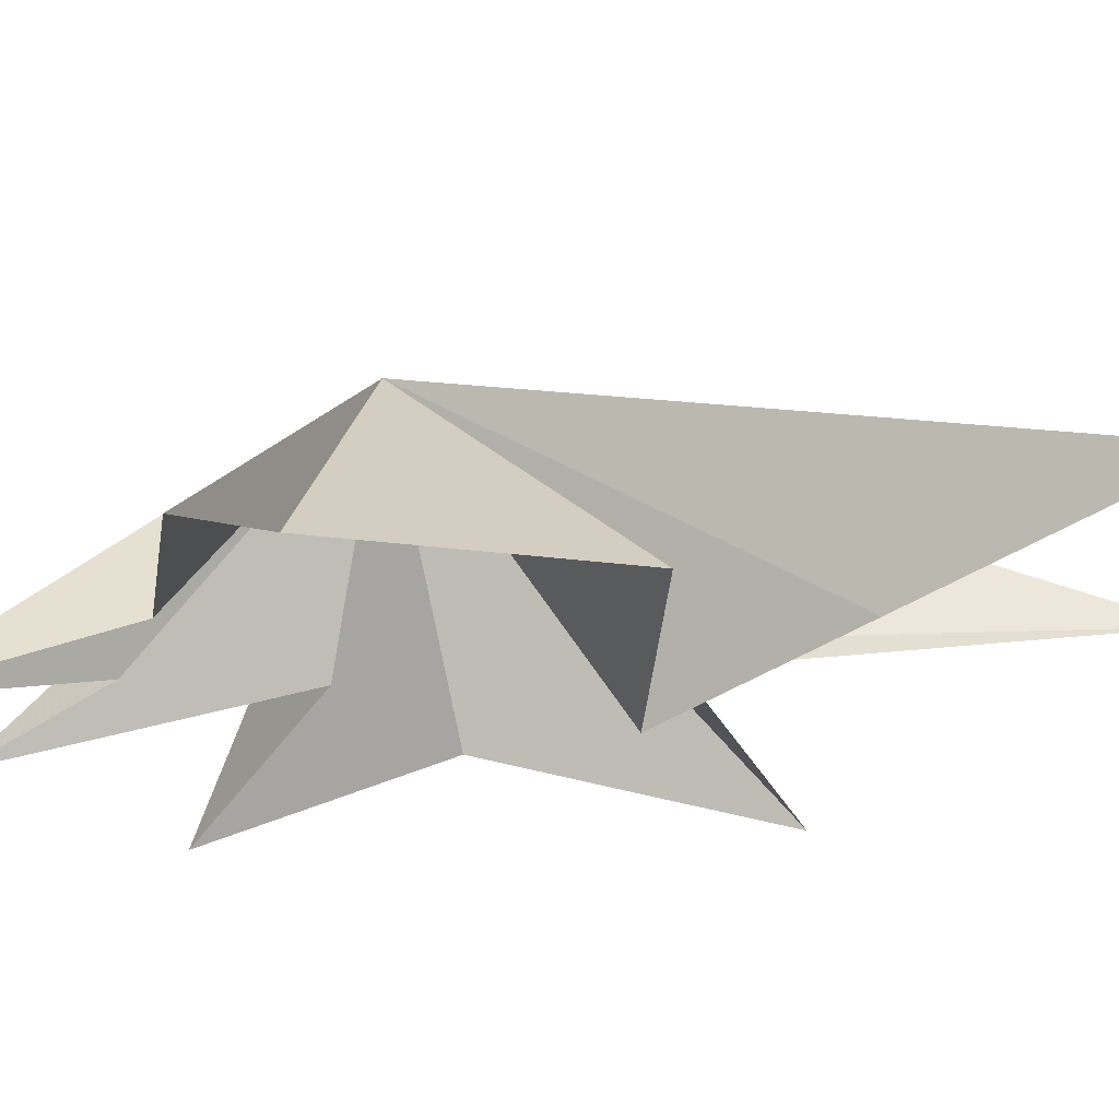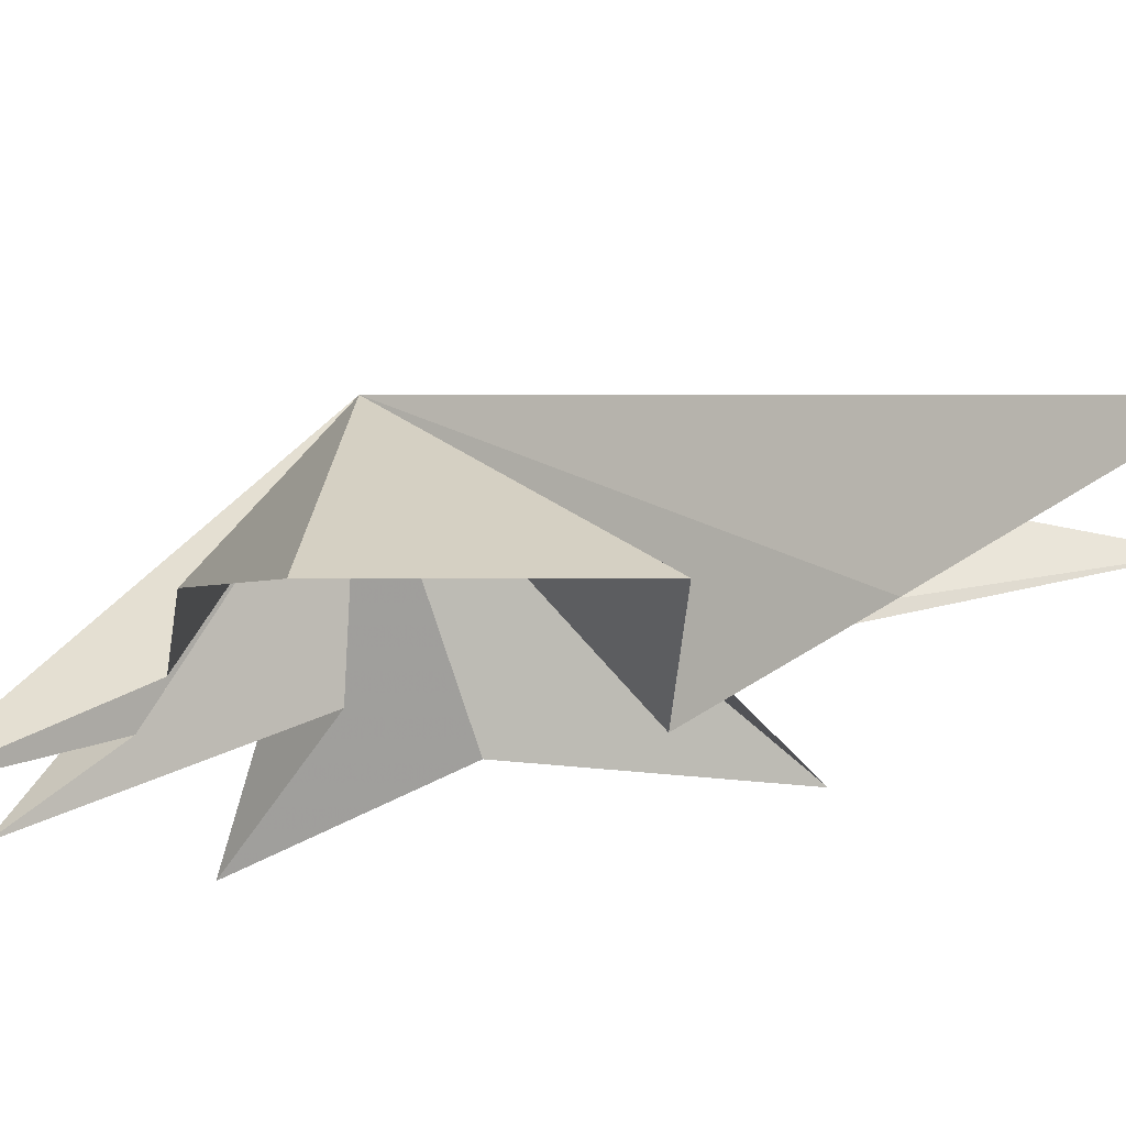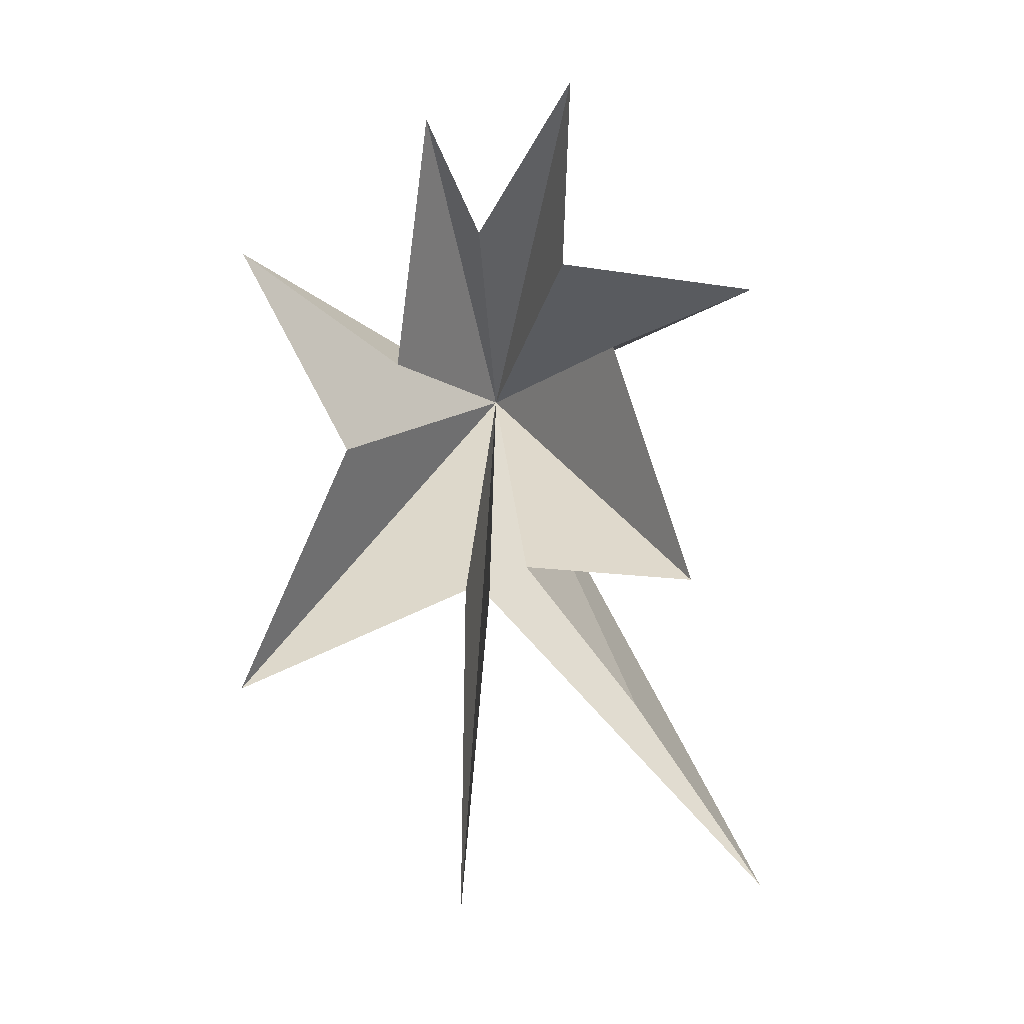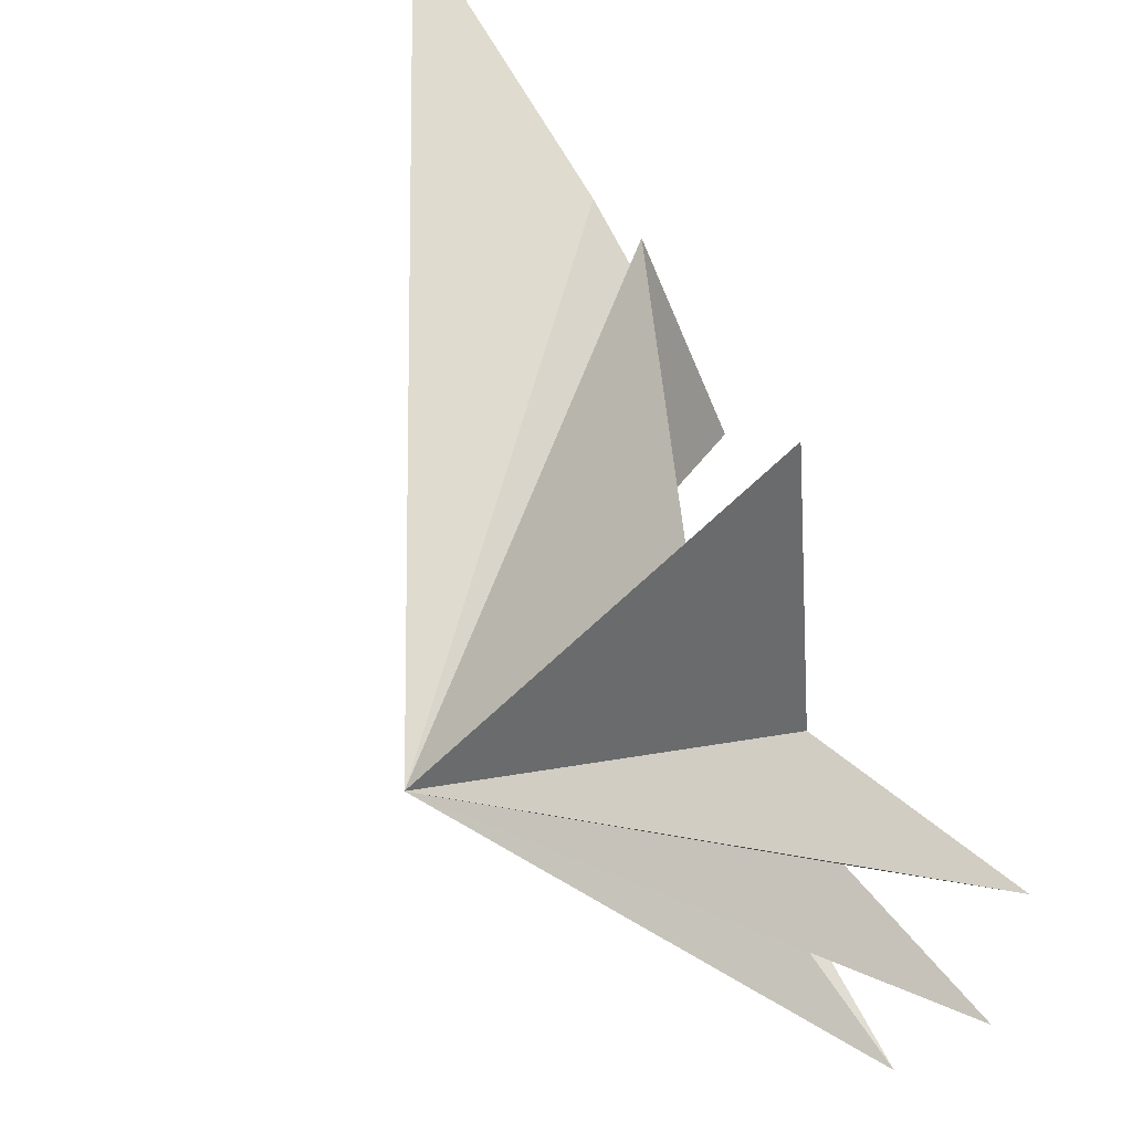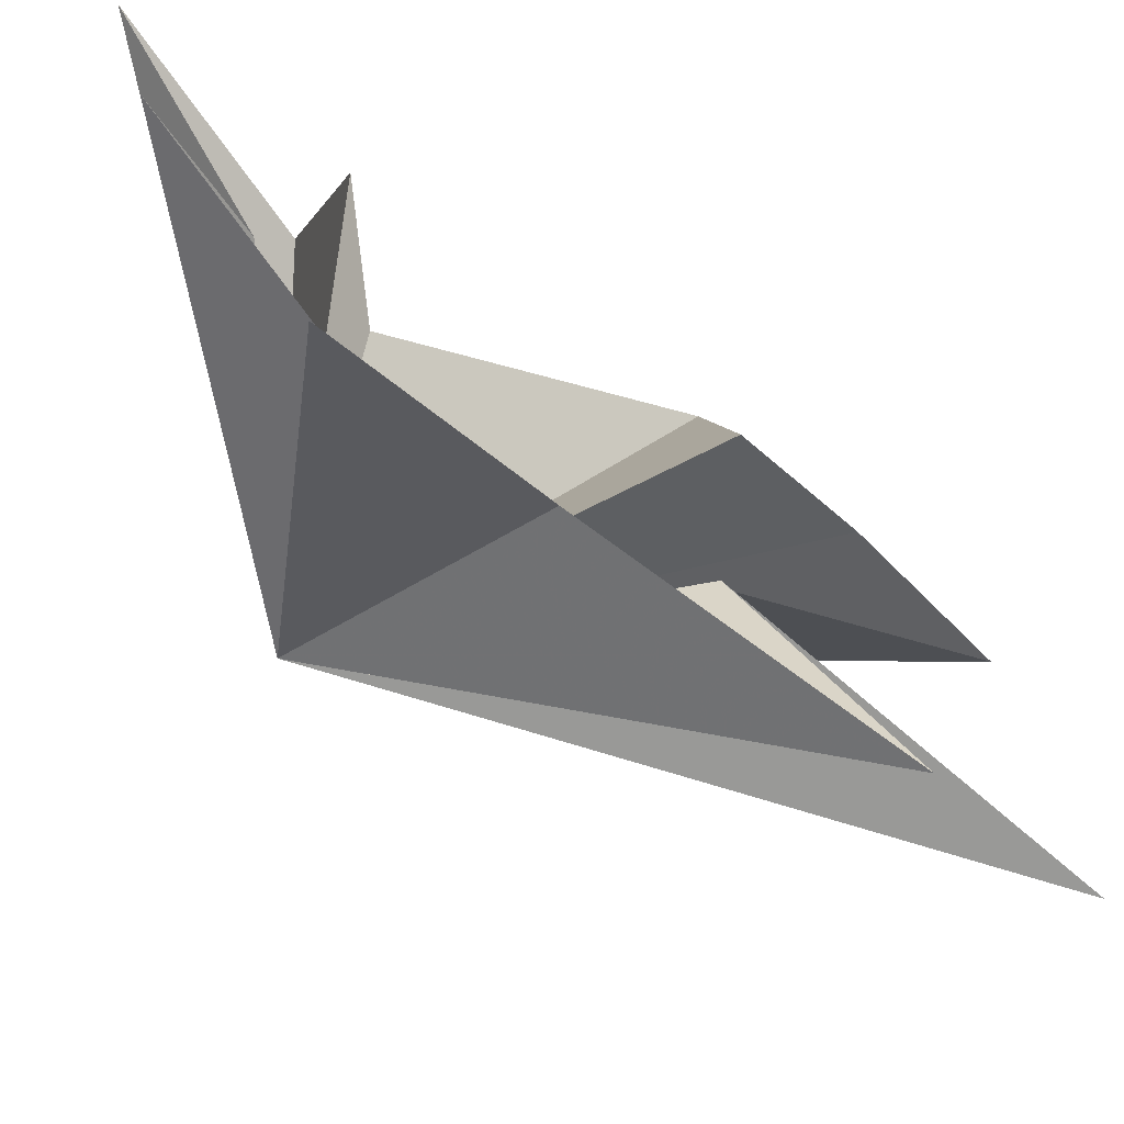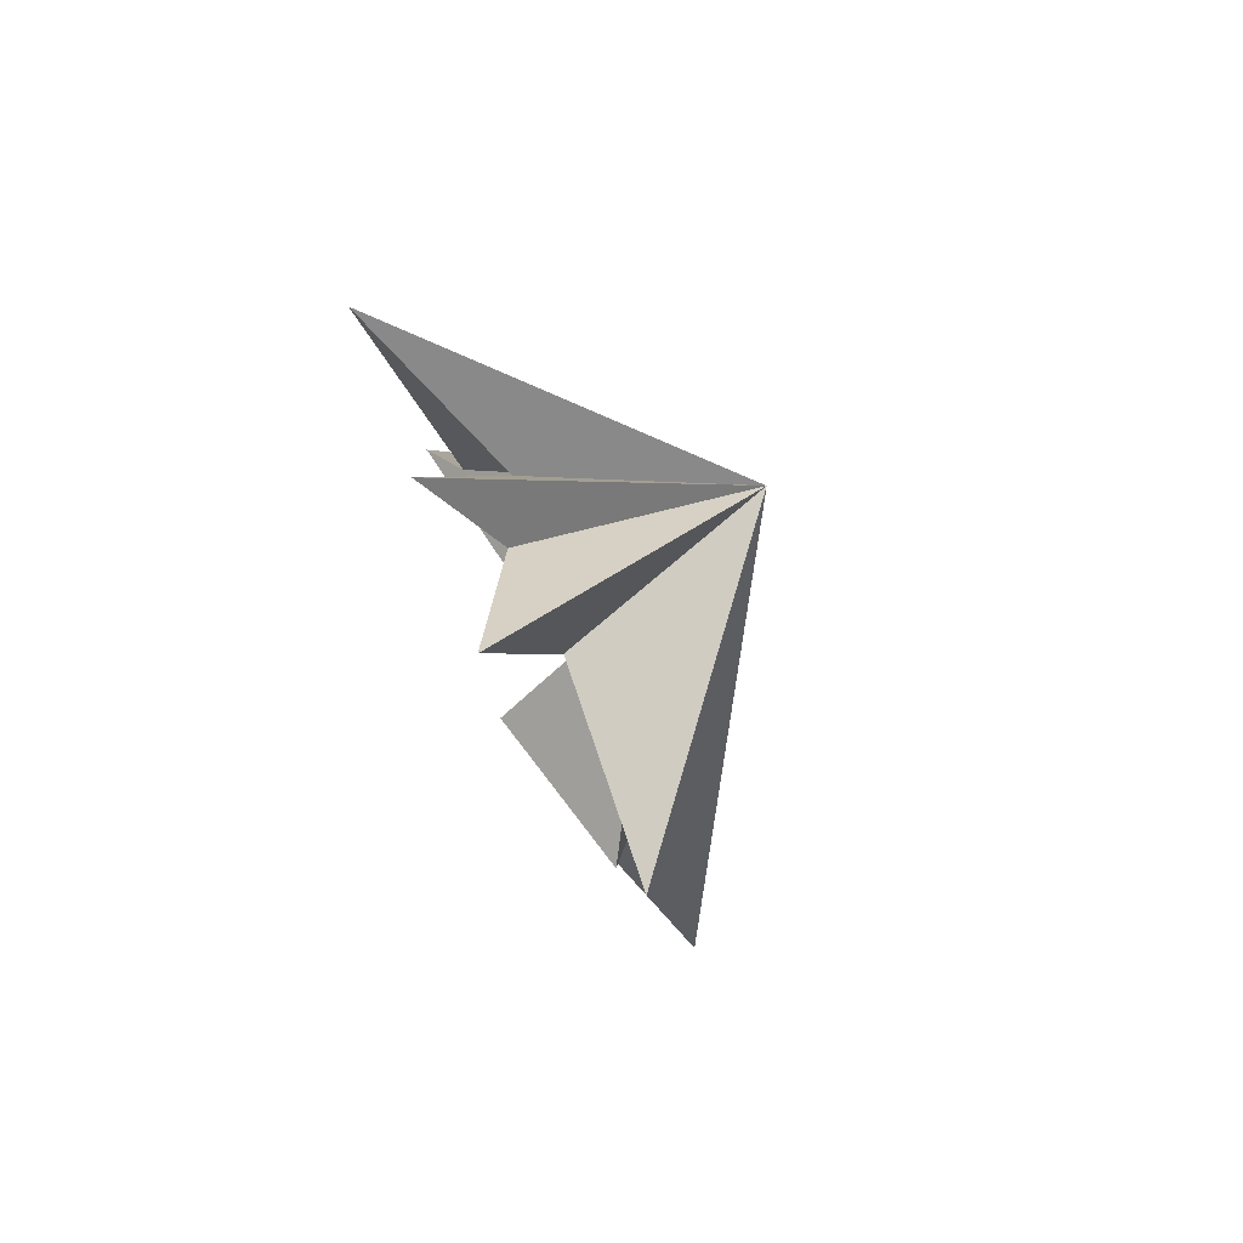
<metadata>
{"format":"obj","ext":"obj","renderer":"f3d","projection":"perspective","resolution":1024,"background":"white","views":[{"elev":71.3,"azim":91.6,"up":"+Y"},{"elev":74.5,"azim":84.7,"up":"+Y"},{"elev":0.0,"azim":100.4,"up":"+Z"},{"elev":40.6,"azim":-17.0,"up":"+Y"},{"elev":-64.4,"azim":55.8,"up":"+Y"},{"elev":77.1,"azim":161.6,"up":"+Z"}]}
</metadata>
<code>
v -1.574 6.762 -11.61
v -0.6667 0.1857 -4.573
v -1.368 -0.6817 -12.53
v -0.3426 -0.3395 -4.393
v 0.8806 -5.666 -6.776
v 0.3747 -3.148 -0.9545
v 1.575 -5.396 3.723
v -0.4372 -2.078 1.181
v 1.447 -0.9147 6.798
v 0.1961 0.0999 4.277
v 1.313 2.504 7.588
v -0.1805 2.089 3.523
v -0.2437 6.61 2.818
v -1.197 3.189 1.593
v -0.1263 5.198 -4.089
v 1.202 1.446 -3.767
v 0.07794 3.914 -7.108
v -5.156 -0.5085 0.4844
f 11 18 10
f 2 18 1
f 11 12 18
f 2 3 18
f 12 13 18
f 18 9 10
f 8 9 18
f 18 7 8
f 6 7 18
f 18 5 6
f 4 5 18
f 18 14 15
f 16 18 15
f 17 18 16
f 17 1 18
f 18 3 4
f 18 13 14

</code>
